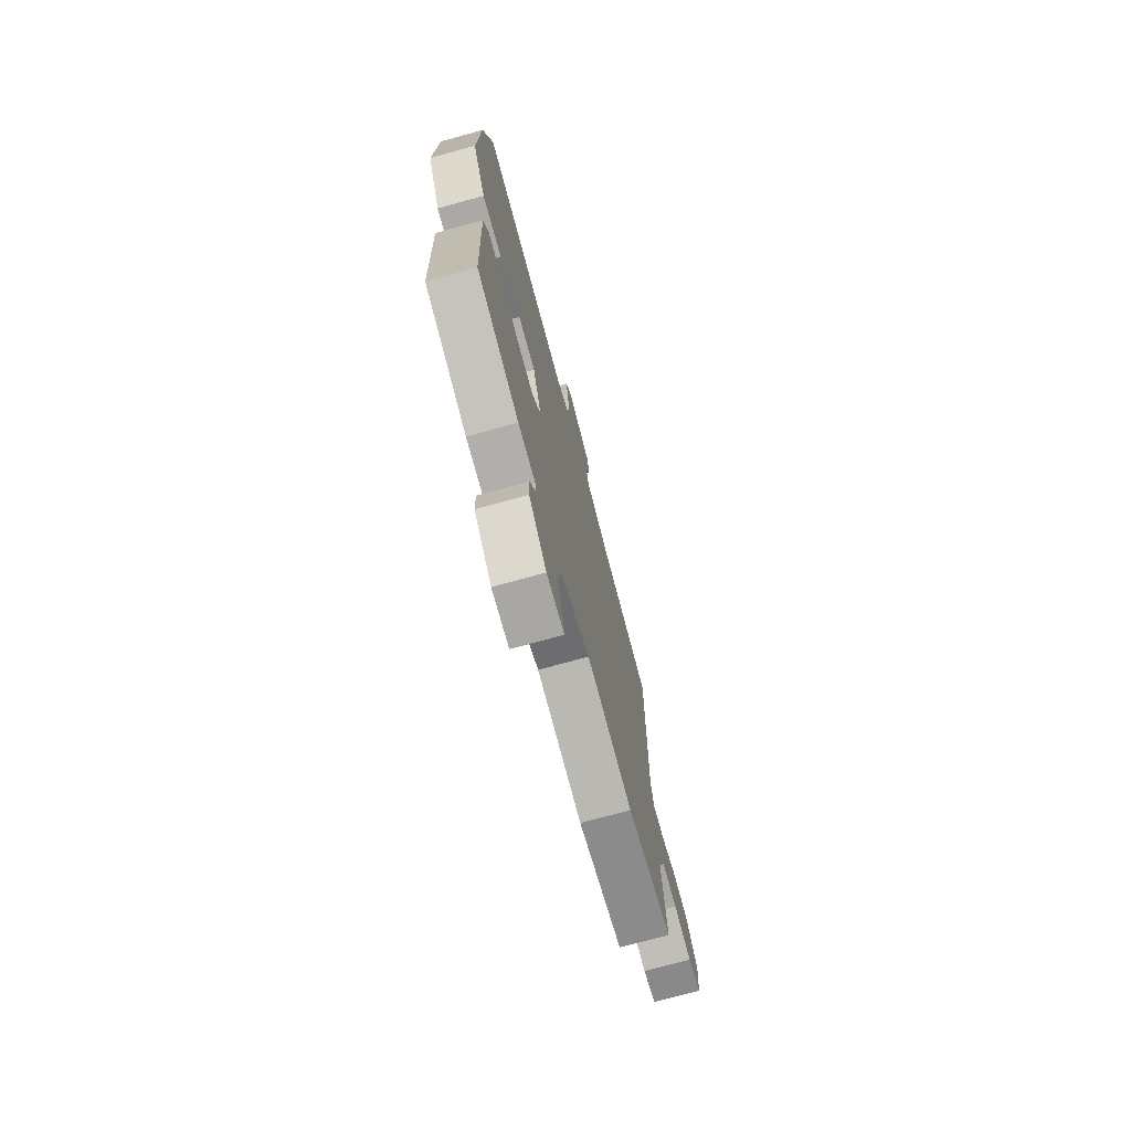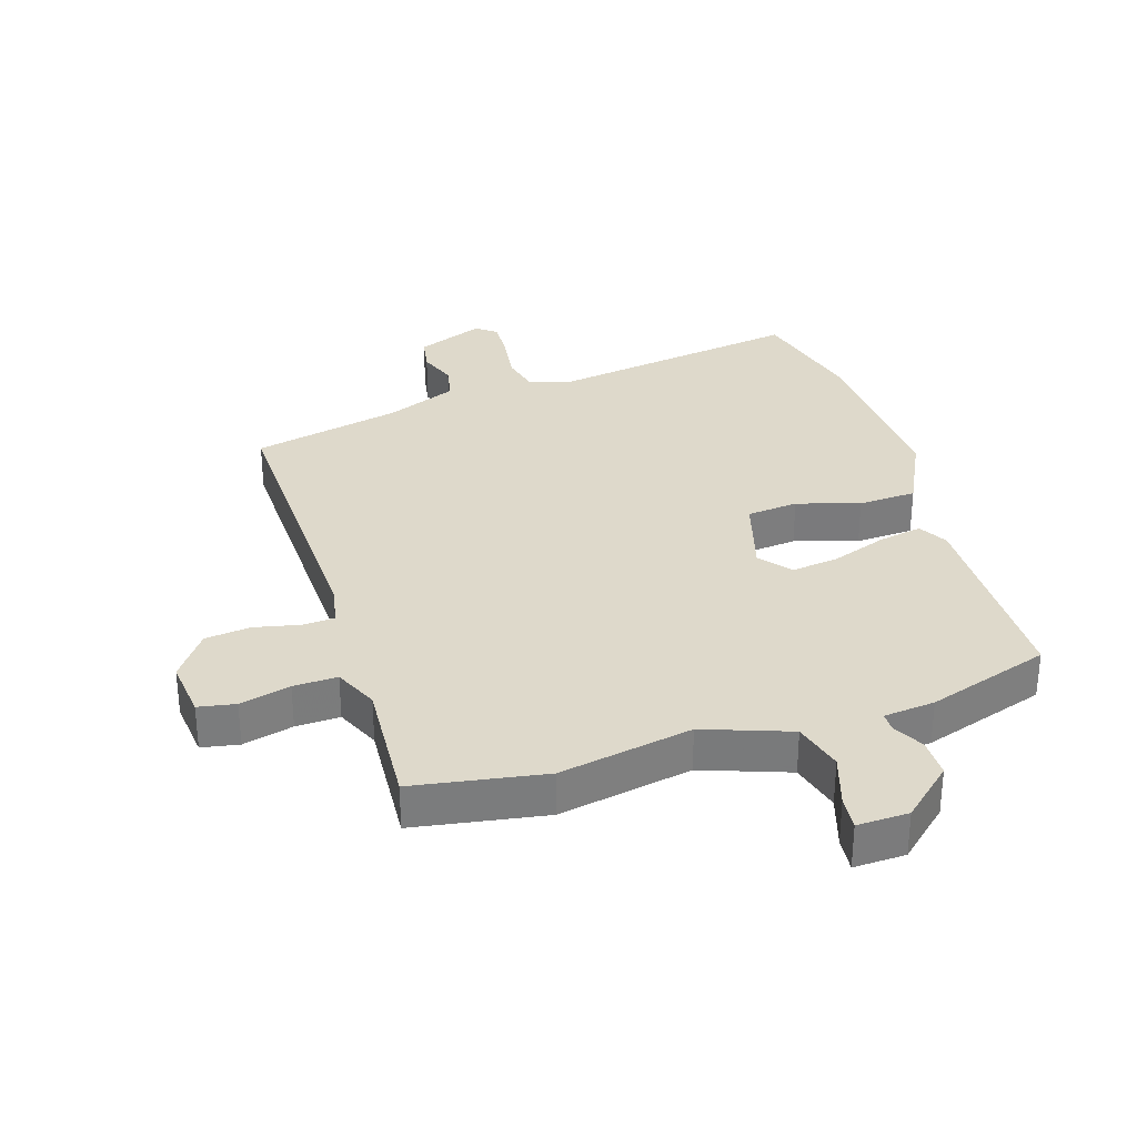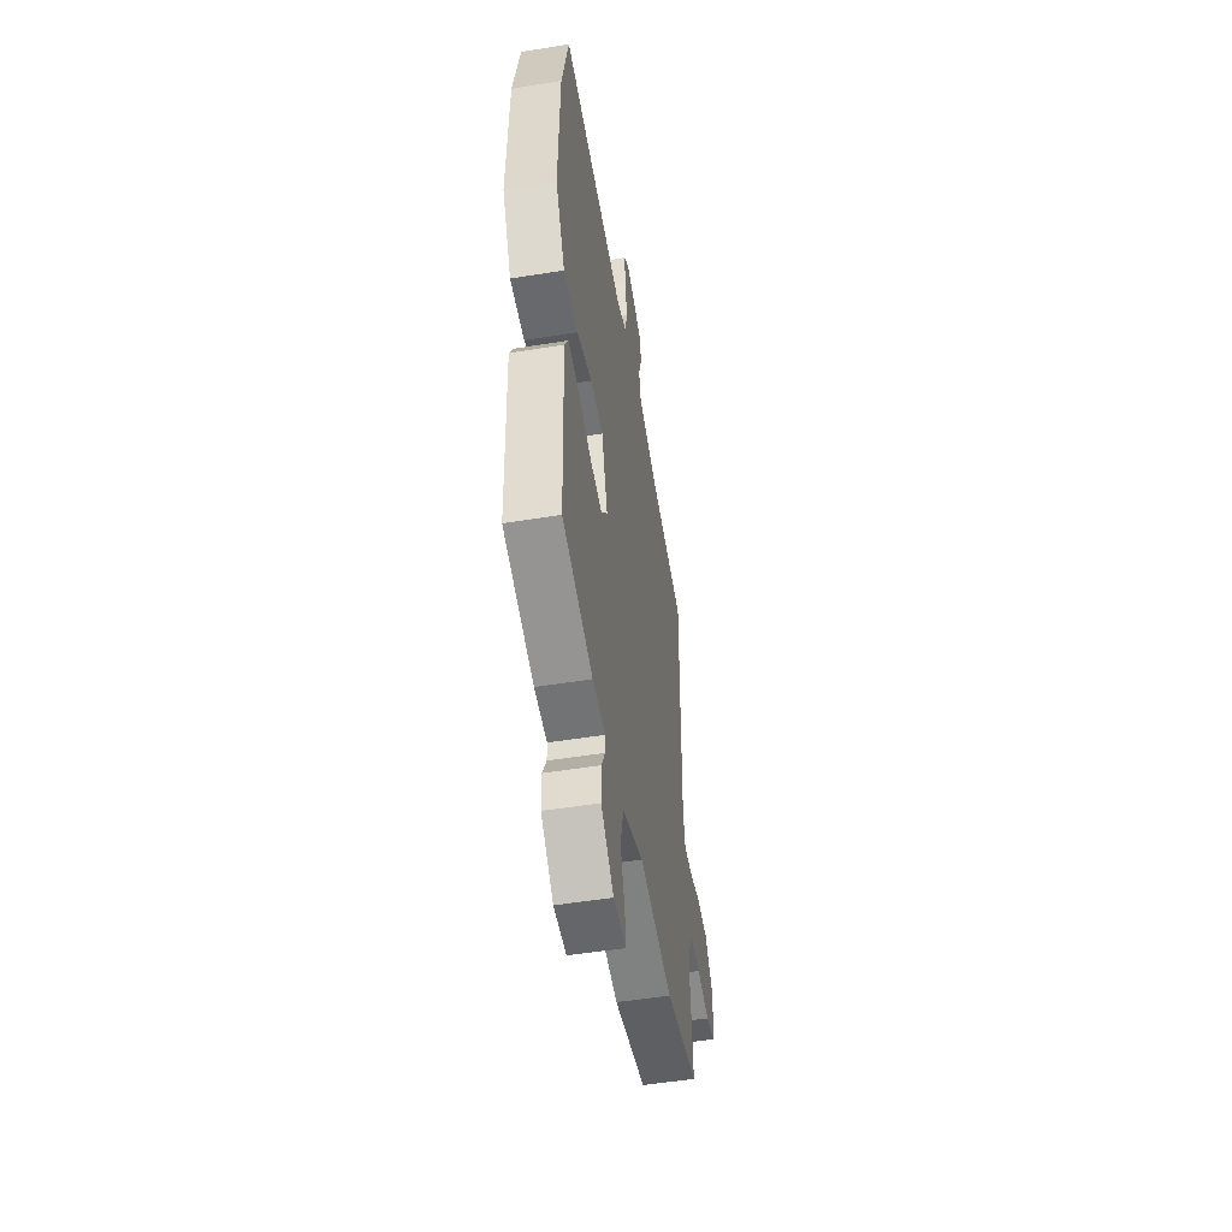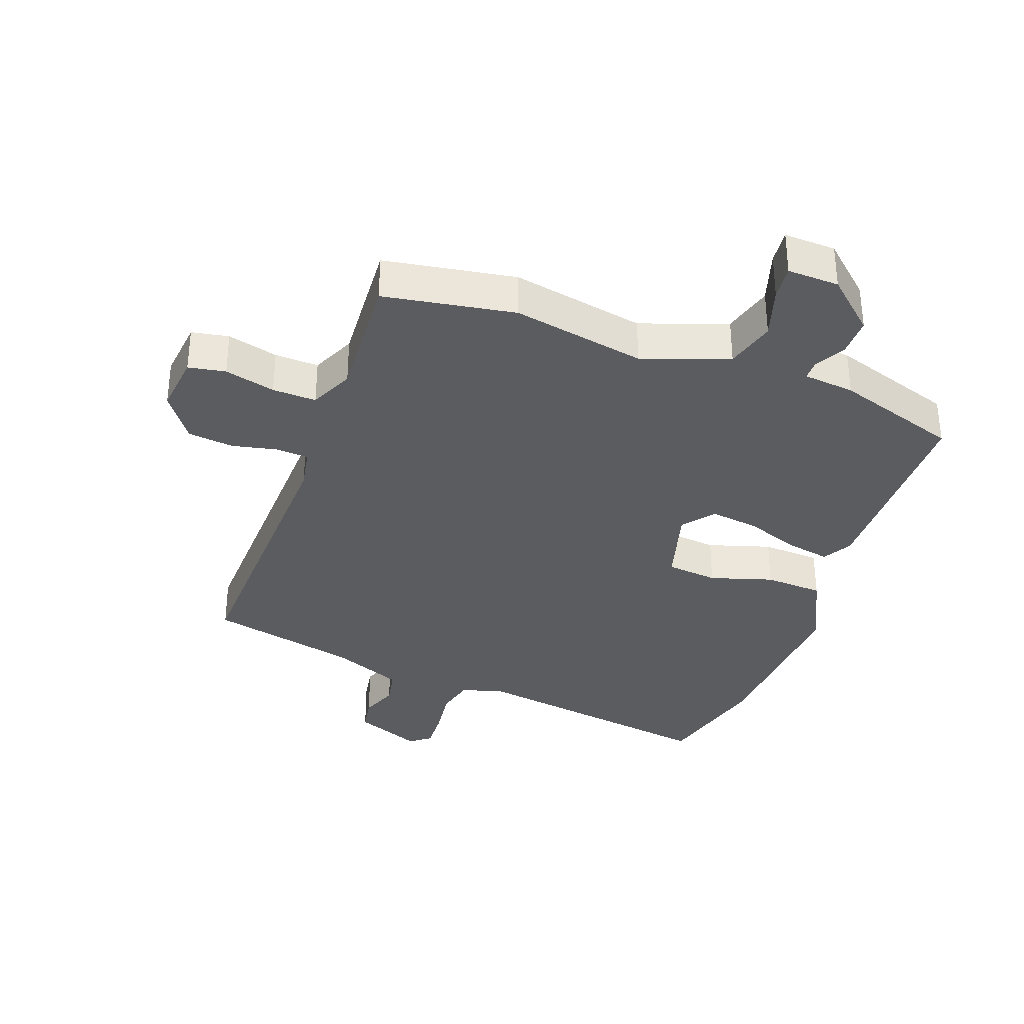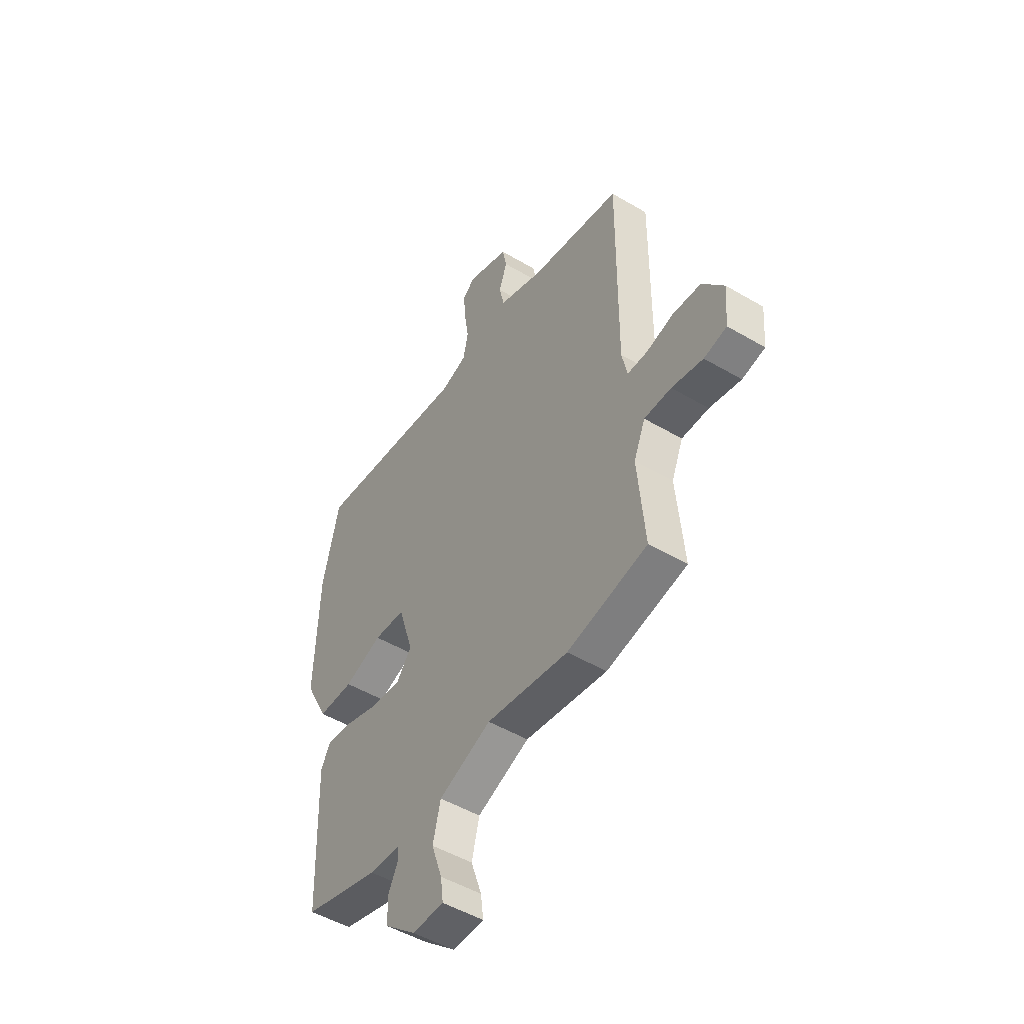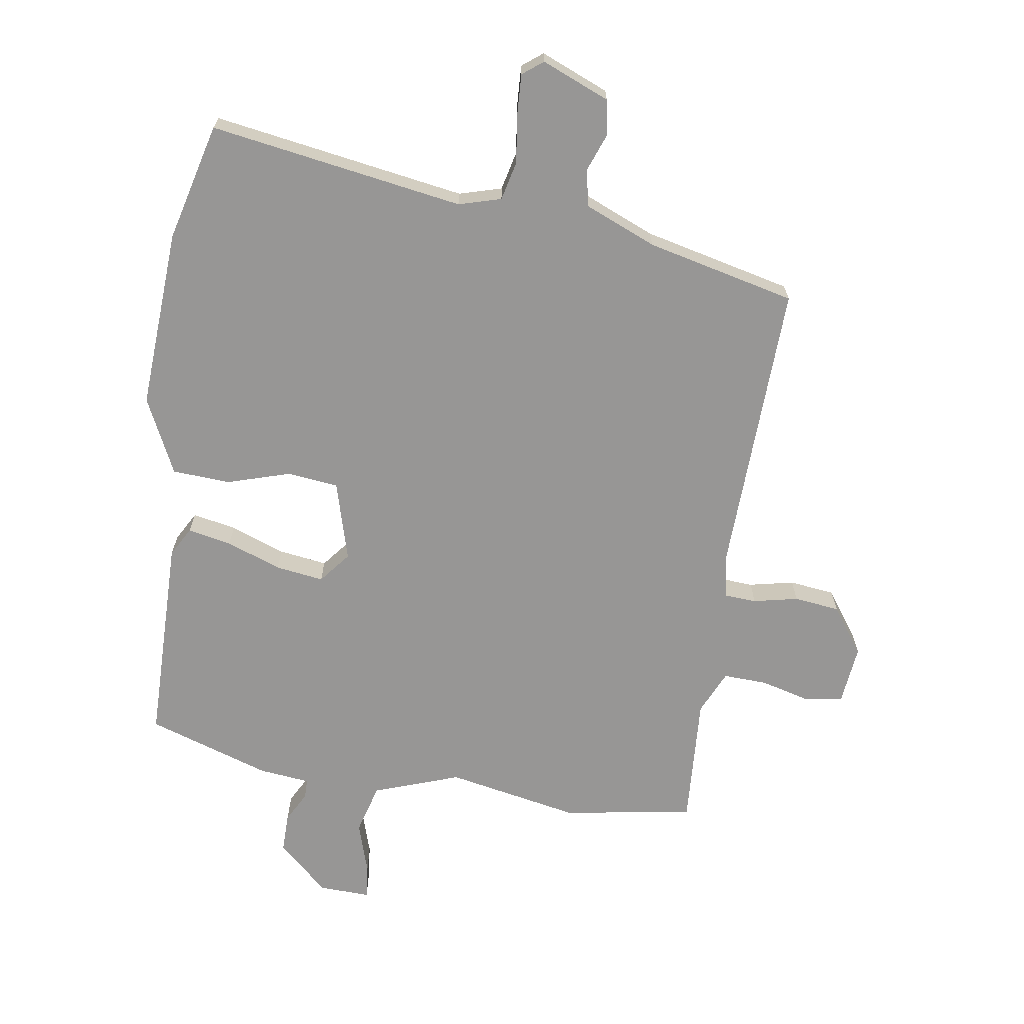
<metadata>
{"format":"obj","ext":"obj","renderer":"f3d","projection":"perspective","resolution":1024,"background":"white","views":[{"elev":-73.9,"azim":-74.6,"up":"+Z"},{"elev":31.8,"azim":161.3,"up":"+Y"},{"elev":-51.0,"azim":-80.0,"up":"+Z"},{"elev":-34.4,"azim":158.7,"up":"+Y"},{"elev":-50.1,"azim":57.1,"up":"+Z"},{"elev":-67.9,"azim":-10.1,"up":"+Y"}]}
</metadata>
<code>
v 0.519 0.07 -0.496
v 0.311 0.07 -0.535
v 0.098 0.07 -0.499
v -0.038 0.07 -0.551
v -0.058 0.07 -0.632
v -0.03 0.07 -0.714
v -0.023 0.07 -0.769
v -0.105 0.07 -0.768
v -0.187 0.07 -0.697
v -0.188 0.07 -0.634
v -0.163 0.07 -0.585
v -0.164 0.07 -0.554
v -0.246 0.07 -0.547
v -0.444 0.07 -0.487
v -0.456 0.07 -0.154
v -0.431 0.07 -0.107
v -0.361 0.07 -0.119
v -0.273 0.07 -0.149
v -0.196 0.07 -0.158
v -0.157 0.07 -0.107
v -0.196 0.07 0.019
v -0.278 0.07 0.026
v -0.377 0.07 -0.007
v -0.47 0.07 -0.004
v -0.531 0.07 0.115
v -0.522 0.07 0.403
v -0.479 0.07 0.592
v -0.073 0.07 0.537
v -0.006 0.07 0.558
v 0.007 0.07 0.62
v -0.005 0.07 0.697
v -0.01 0.07 0.762
v 0.022 0.07 0.788
v 0.131 0.07 0.746
v 0.142 0.07 0.69
v 0.121 0.07 0.629
v 0.134 0.07 0.571
v 0.249 0.07 0.526
v 0.488 0.07 0.476
v 0.484 0.07 0.001
v 0.498 0.07 -0.065
v 0.55 0.07 -0.067
v 0.621 0.07 -0.05
v 0.694 0.07 -0.057
v 0.749 0.07 -0.13
v 0.741 0.07 -0.225
v 0.682 0.07 -0.237
v 0.601 0.07 -0.218
v 0.531 0.07 -0.217
v 0.501 0.07 -0.288
v 0.519 0 -0.496
v 0.311 0 -0.535
v 0.098 0 -0.499
v -0.038 0 -0.551
v -0.058 0 -0.632
v -0.03 0 -0.714
v -0.023 0 -0.769
v -0.105 0 -0.768
v -0.187 0 -0.697
v -0.188 0 -0.634
v -0.163 0 -0.585
v -0.164 0 -0.554
v -0.246 0 -0.547
v -0.444 0 -0.487
v -0.456 0 -0.154
v -0.431 0 -0.107
v -0.361 0 -0.119
v -0.273 0 -0.149
v -0.196 0 -0.158
v -0.157 0 -0.107
v -0.196 0 0.019
v -0.278 0 0.026
v -0.377 0 -0.007
v -0.47 0 -0.004
v -0.531 0 0.115
v -0.522 0 0.403
v -0.479 0 0.592
v -0.073 0 0.537
v -0.006 0 0.558
v 0.007 0 0.62
v -0.005 0 0.697
v -0.01 0 0.762
v 0.022 0 0.788
v 0.131 0 0.746
v 0.142 0 0.69
v 0.121 0 0.629
v 0.134 0 0.571
v 0.249 0 0.526
v 0.488 0 0.476
v 0.484 0 0.001
v 0.498 0 -0.065
v 0.55 0 -0.067
v 0.621 0 -0.05
v 0.694 0 -0.057
v 0.749 0 -0.13
v 0.741 0 -0.225
v 0.682 0 -0.237
v 0.601 0 -0.218
v 0.531 0 -0.217
v 0.501 0 -0.288
f 46 47 48
f 45 46 48
f 44 45 48
f 43 44 48
f 42 43 48
f 41 42 48 49
f 38 39 40
f 37 38 40 41
f 34 35 36
f 33 34 36
f 32 33 36
f 31 32 36
f 30 31 36
f 29 30 36 37
f 41 49 50
f 37 41 50
f 29 37 50
f 28 29 50
f 26 27 28
f 25 26 28
f 24 25 28
f 23 24 28
f 22 23 28
f 16 17 18
f 15 16 18
f 14 15 18
f 13 14 18
f 12 13 18
f 12 18 19
f 9 10 11
f 8 9 11
f 7 8 11
f 6 7 11
f 5 6 11
f 4 5 11 12
f 12 19 20
f 4 12 20
f 3 4 20
f 3 20 21
f 2 3 21
f 1 2 21
f 50 1 21
f 28 50 21
f 21 22 28
f 98 97 96
f 98 96 95
f 98 95 94
f 98 94 93
f 98 93 92
f 99 98 92 91
f 90 89 88
f 91 90 88 87
f 86 85 84
f 86 84 83
f 86 83 82
f 86 82 81
f 86 81 80
f 87 86 80 79
f 100 99 91
f 100 91 87
f 100 87 79
f 100 79 78
f 78 77 76
f 78 76 75
f 78 75 74
f 78 74 73
f 78 73 72
f 68 67 66
f 68 66 65
f 68 65 64
f 68 64 63
f 68 63 62
f 69 68 62
f 61 60 59
f 61 59 58
f 61 58 57
f 61 57 56
f 61 56 55
f 62 61 55 54
f 70 69 62
f 70 62 54
f 70 54 53
f 71 70 53
f 71 53 52
f 71 52 51
f 71 51 100
f 71 100 78
f 78 72 71
f 1 51 52 2
f 2 52 53 3
f 3 53 54 4
f 4 54 55 5
f 5 55 56 6
f 6 56 57 7
f 7 57 58 8
f 8 58 59 9
f 9 59 60 10
f 10 60 61 11
f 11 61 62 12
f 12 62 63 13
f 13 63 64 14
f 14 64 65 15
f 15 65 66 16
f 16 66 67 17
f 17 67 68 18
f 18 68 69 19
f 19 69 70 20
f 20 70 71 21
f 21 71 72 22
f 22 72 73 23
f 23 73 74 24
f 24 74 75 25
f 25 75 76 26
f 26 76 77 27
f 27 77 78 28
f 28 78 79 29
f 29 79 80 30
f 30 80 81 31
f 31 81 82 32
f 32 82 83 33
f 33 83 84 34
f 34 84 85 35
f 35 85 86 36
f 36 86 87 37
f 37 87 88 38
f 38 88 89 39
f 39 89 90 40
f 40 90 91 41
f 41 91 92 42
f 42 92 93 43
f 43 93 94 44
f 44 94 95 45
f 45 95 96 46
f 46 96 97 47
f 47 97 98 48
f 48 98 99 49
f 49 99 100 50
f 50 100 51 1

</code>
